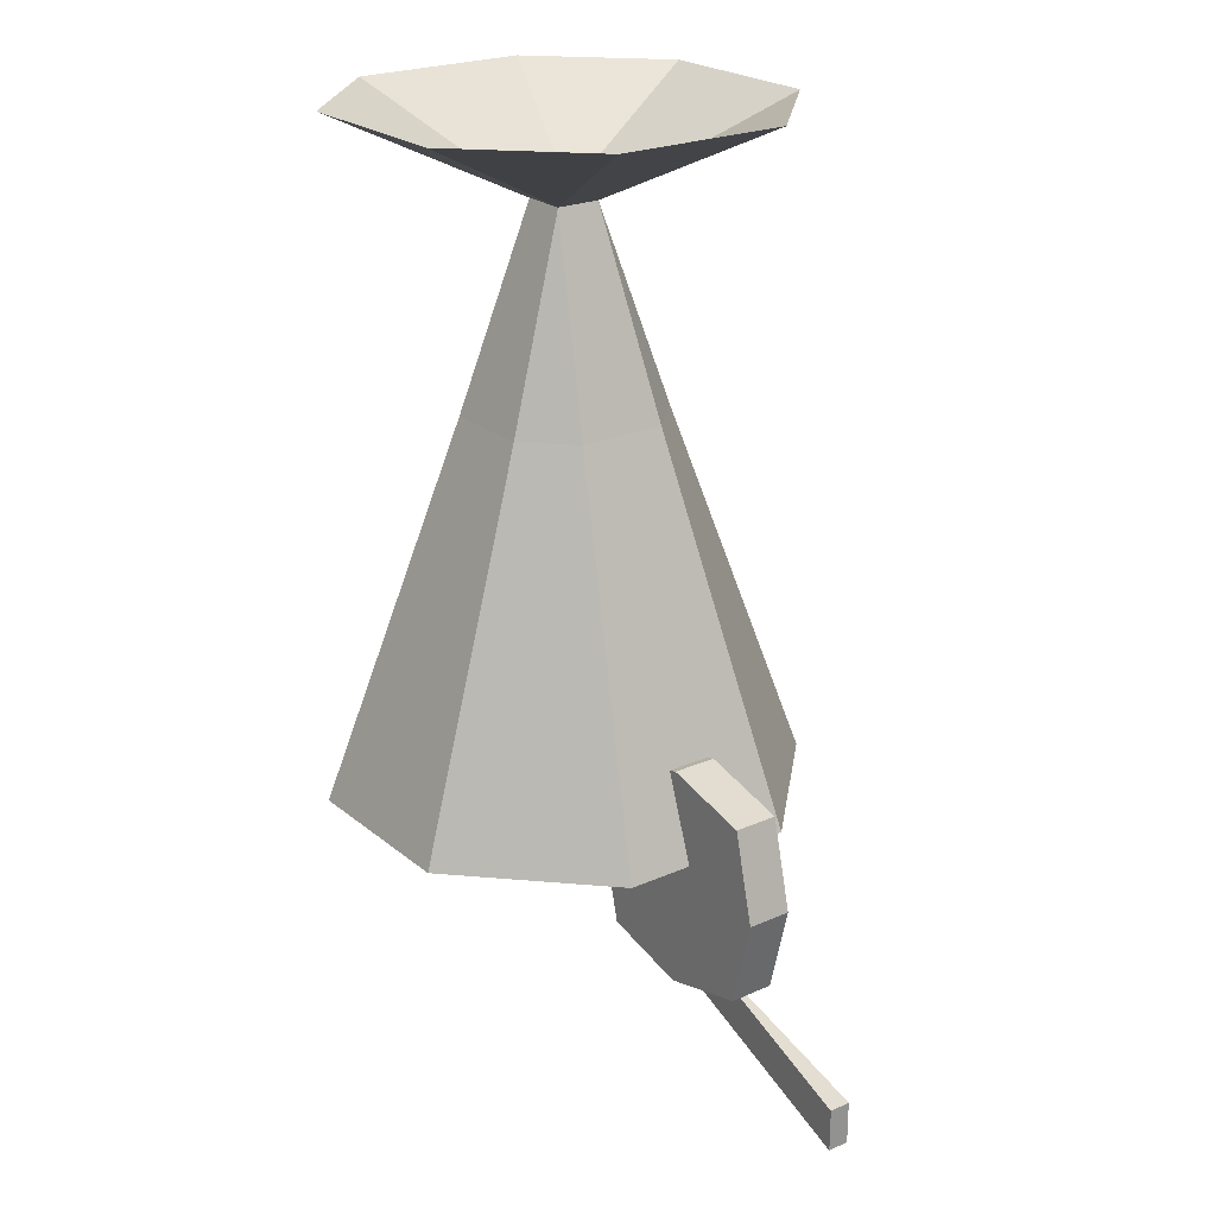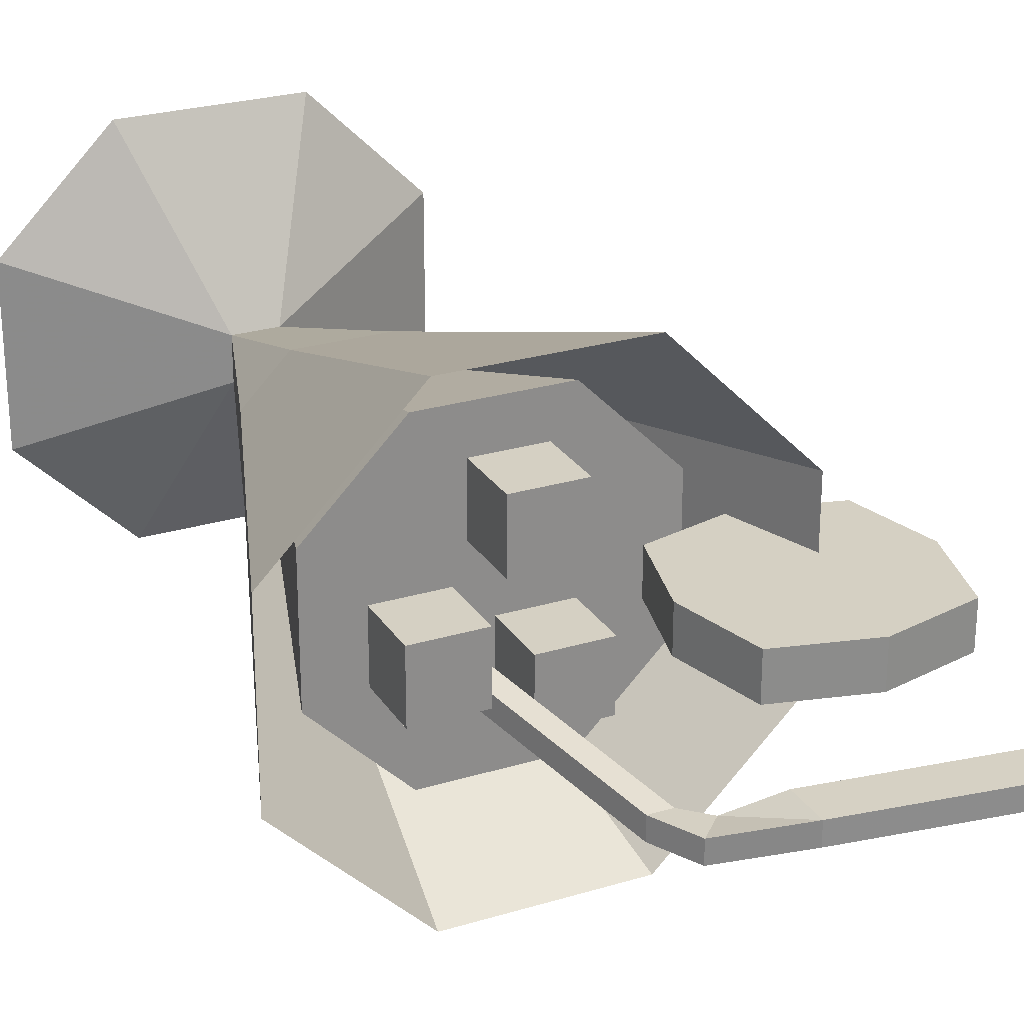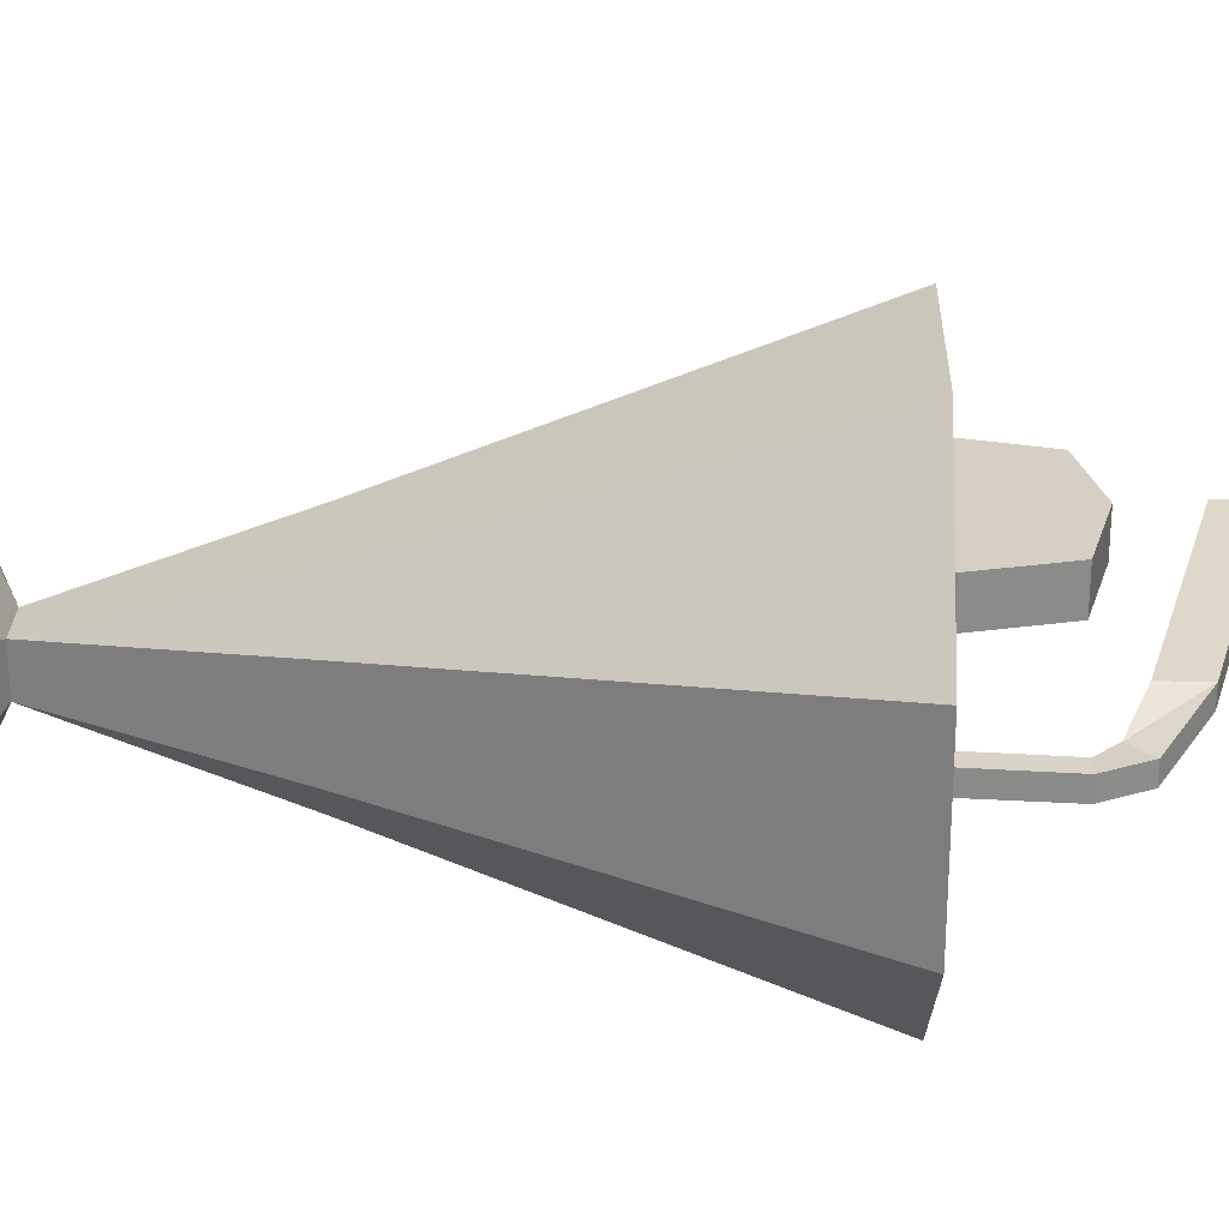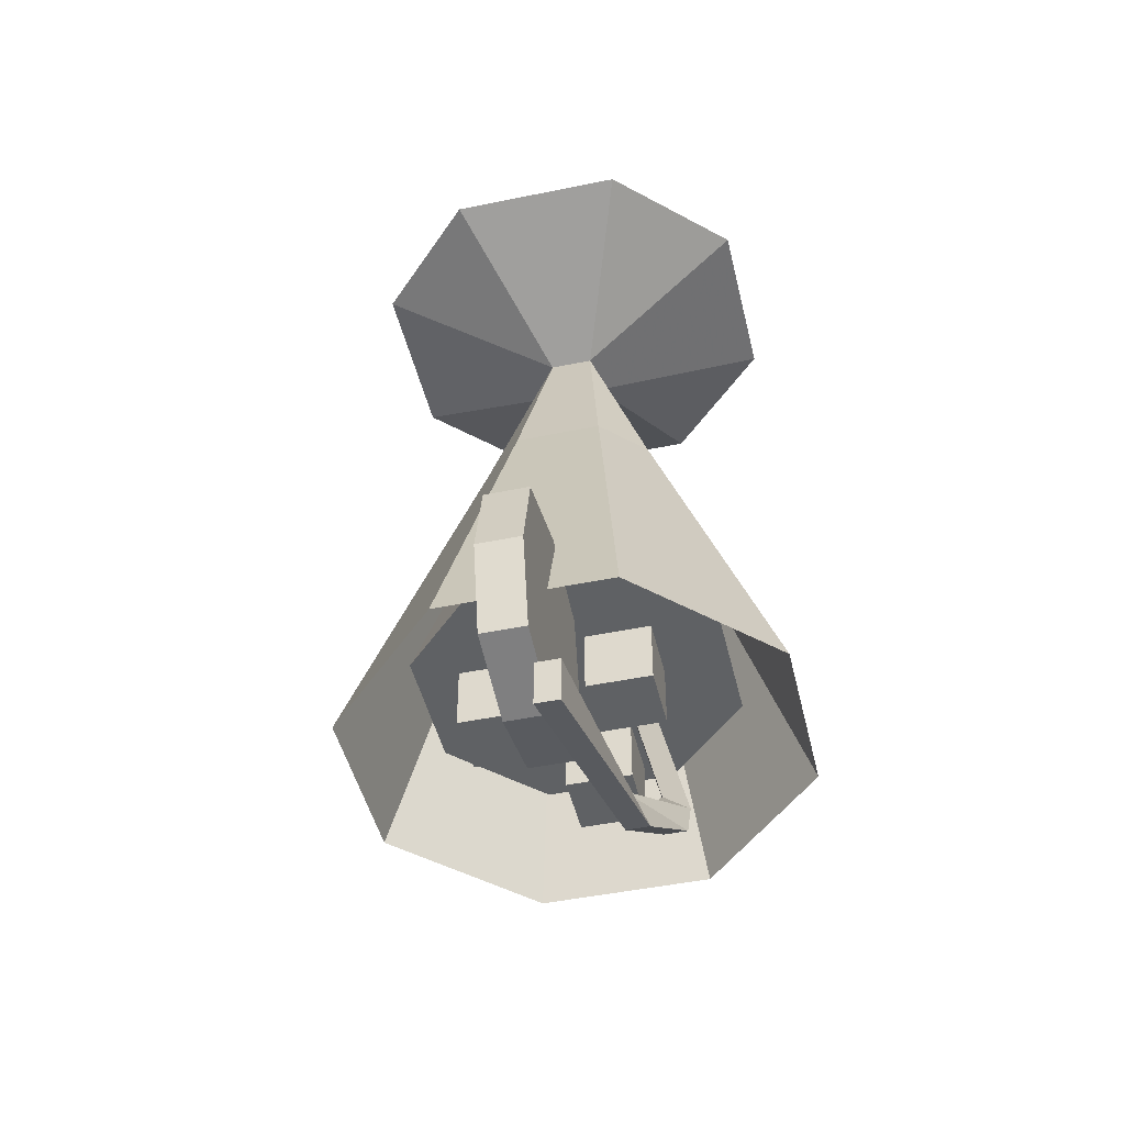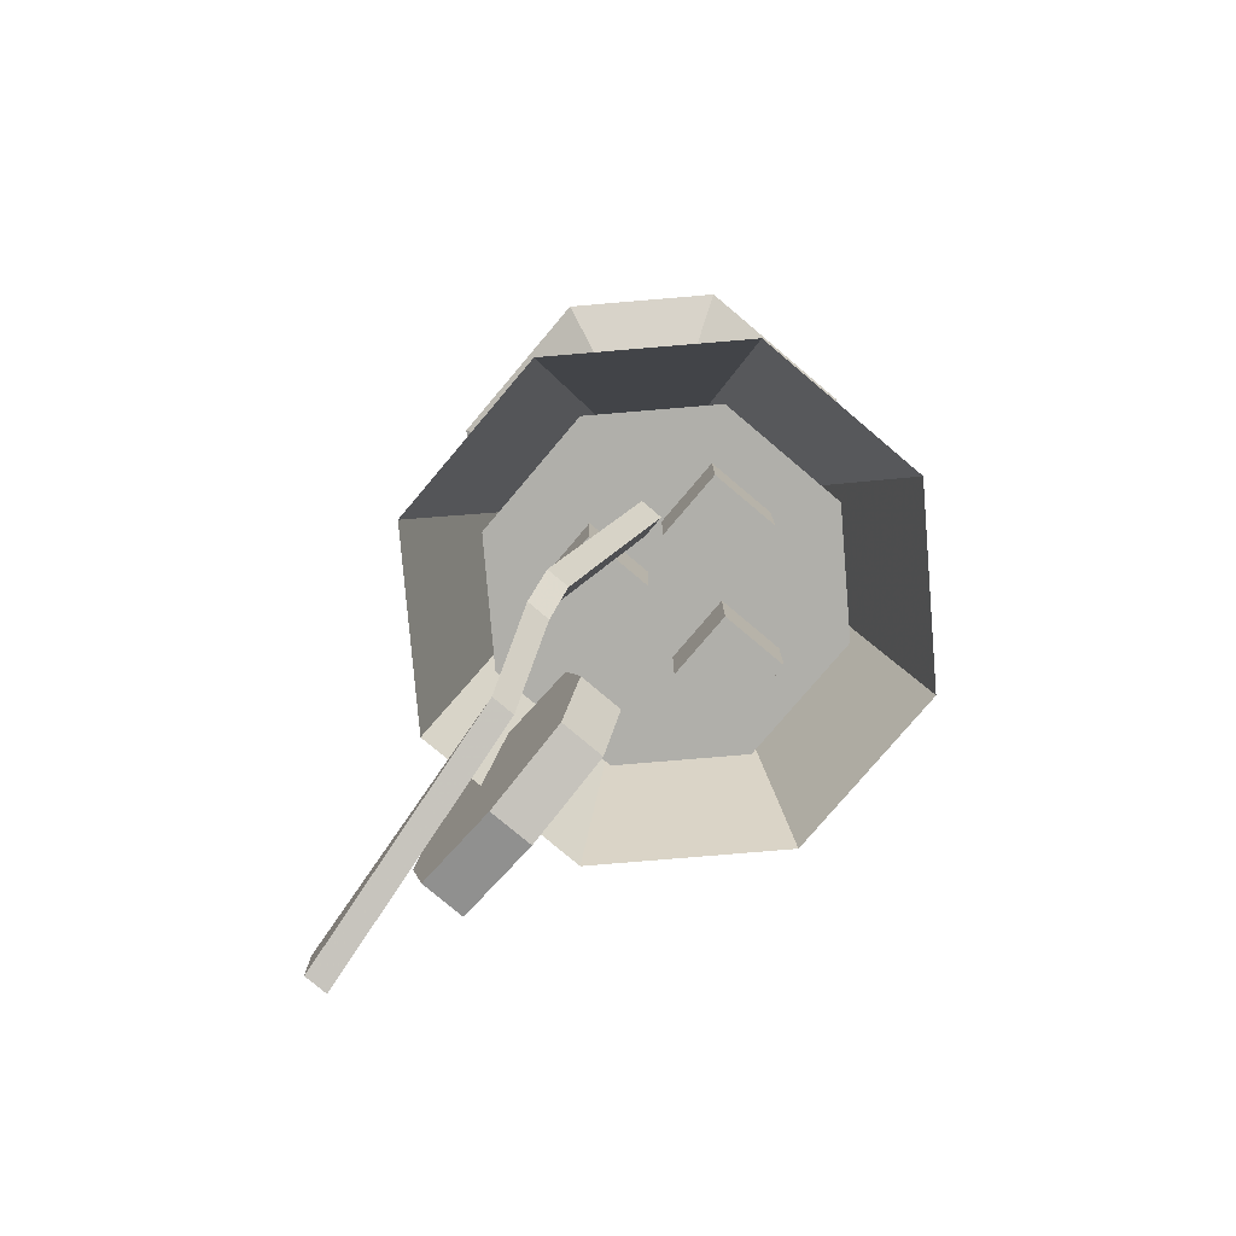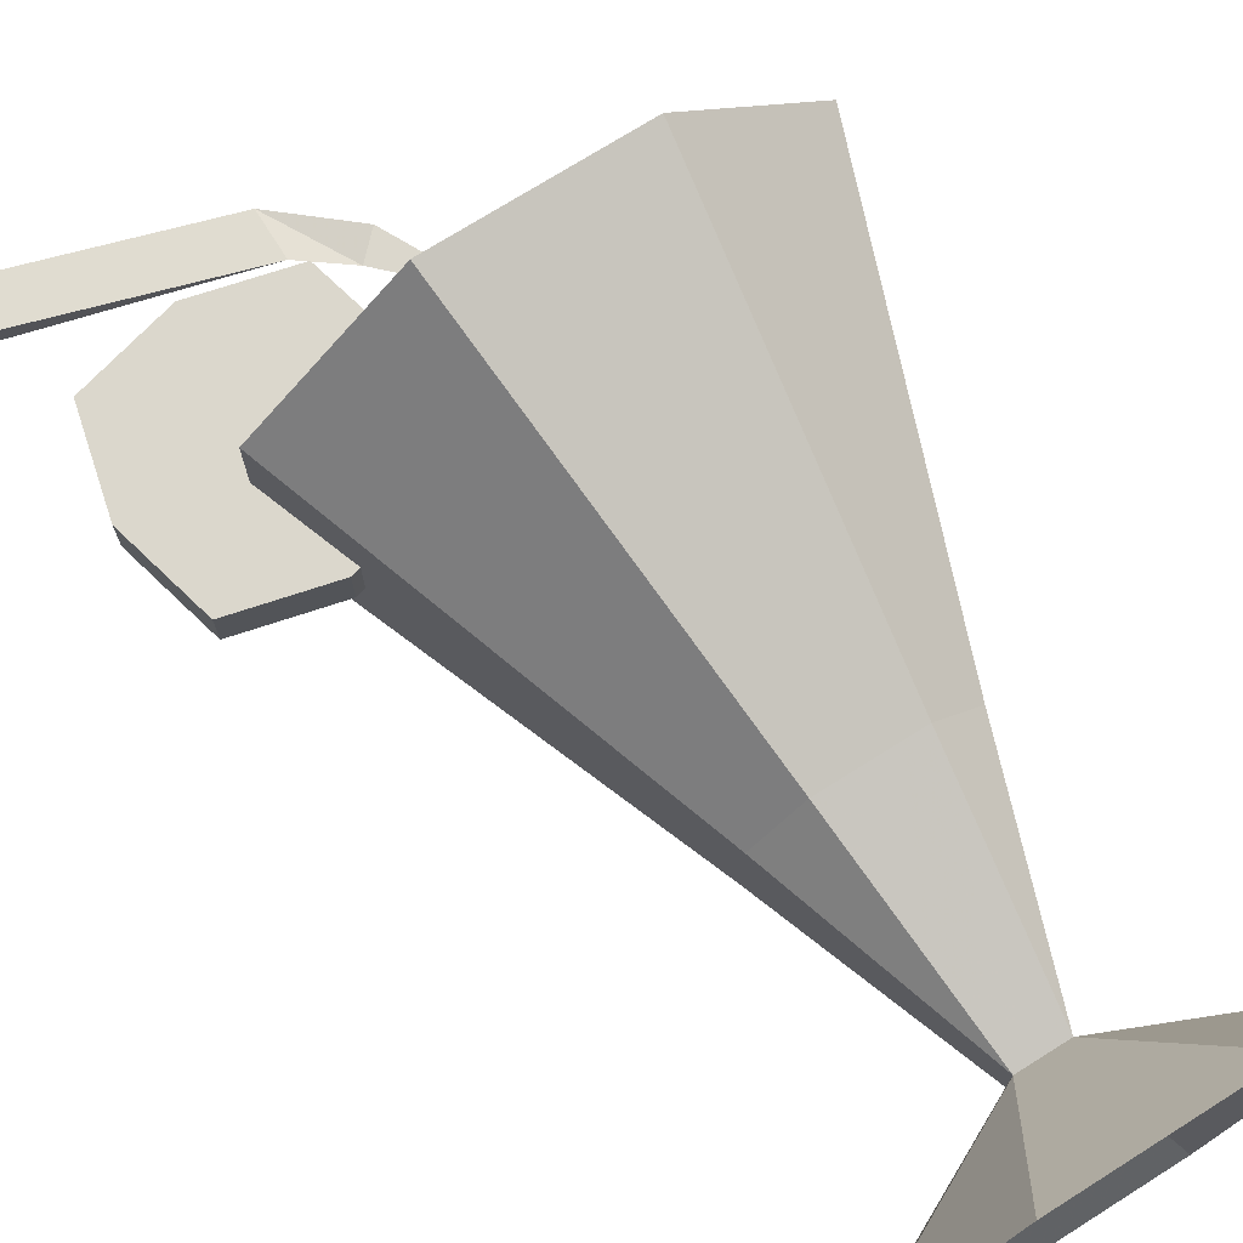
<metadata>
{"format":"obj","ext":"obj","renderer":"f3d","projection":"perspective","resolution":1024,"background":"white","views":[{"elev":23.3,"azim":53.4,"up":"+Y"},{"elev":26.1,"azim":-25.5,"up":"+Z"},{"elev":26.4,"azim":-88.5,"up":"+Z"},{"elev":-46.5,"azim":103.2,"up":"+Y"},{"elev":-78.0,"azim":-130.2,"up":"+Y"},{"elev":73.2,"azim":147.8,"up":"+Z"}]}
</metadata>
<code>
v -0.07031 0 0.03125
v -0.07031 0 -0.03125
v -0.007812 -0.03125 -0.007812
v -0.007812 -0.03125 0.007812
v -0.03125 0 0.07031
v 0.03125 0 0.07031
v 0.007812 -0.03125 0.007812
v 0.07031 0 0.03125
v 0.07031 0 -0.03125
v 0.007812 -0.03125 -0.007812
v 0.03125 0 -0.07031
v -0.03125 0 -0.07031
v -0.01562 -0.1016 0.03125
v -0.03125 -0.1016 0.01562
v -0.07812 -0.2344 0.03125
v -0.03125 -0.2344 0.07812
v 0.01562 -0.1016 0.03125
v -0.03125 -0.1016 -0.01562
v -0.07812 -0.2344 -0.03125
v -0.01562 -0.1016 -0.03125
v -0.03125 -0.2344 -0.07812
v 0.01562 -0.1016 -0.03125
v 0.03125 -0.2344 -0.07812
v 0.03125 -0.1016 -0.01562
v 0.07812 -0.2344 -0.03125
v 0.03125 -0.1016 0.01562
v 0.07812 -0.2344 0.03125
v 0.03125 -0.2344 0.07812
v 0.007812 -0.2734 -0.03125
v 0.01562 -0.2734 -0.03125
v -0.007812 -0.2031 -0.01562
v -0.01562 -0.2031 -0.01562
v 0.007812 -0.2734 -0.03906
v 0.01562 -0.2891 -0.03906
v 0.01562 -0.2891 -0.03125
v 0.02344 -0.2812 -0.03125
v -0.01562 -0.2031 -0.02344
v 0.03906 -0.2891 -0.02344
v 0.03906 -0.3047 -0.03125
v 0.03906 -0.3047 -0.02344
v 0.125 -0.3281 -0.01562
v 0.125 -0.3125 -0.01562
v 0.125 -0.3125 -0.02344
v 0.125 -0.3281 -0.02344
v -0.05469 -0.2031 0.02344
v -0.02344 -0.1016 0.007812
v -0.02344 -0.1016 -0.007812
v -0.05469 -0.2031 -0.02344
v -0.02344 -0.2031 -0.05469
v 0.02344 -0.2031 -0.05469
v 0.05469 -0.2031 -0.02344
v 0.05469 -0.2031 0.02344
v 0.02344 -0.2031 0.05469
v -0.02344 -0.2031 0.05469
v -0.007812 -0.1016 0.02344
v 0.007812 -0.1016 0.02344
v 0.02344 -0.1016 0.007812
v 0.02344 -0.1016 -0.007812
v 0.007812 -0.1016 -0.02344
v -0.007812 -0.1016 -0.02344
v -0.007812 -0.2031 0.03906
v -0.007812 -0.2031 0.01562
v -0.007812 -0.2266 0.01562
v -0.007812 -0.2266 0.03906
v 0.01562 -0.2031 0.03906
v 0.01562 -0.2266 0.03906
v 0.01562 -0.2031 0.01562
v 0.01562 -0.2266 0.01562
v -0.03906 -0.2109 0.007812
v -0.03906 -0.2109 -0.01562
v -0.03906 -0.2344 -0.01562
v -0.03906 -0.2344 0.007812
v -0.01562 -0.2109 0.007812
v -0.01562 -0.2344 0.007812
v -0.01562 -0.2109 -0.01562
v -0.01562 -0.2344 -0.01562
v 0.03906 -0.2109 -0.007812
v 0.03125 -0.2422 -0.007812
v 0.03125 -0.2422 0.007812
v 0.03906 -0.2109 0.007812
v 0.07031 -0.2031 -0.007812
v 0.07031 -0.2109 -0.007812
v 0.04688 -0.2188 -0.007812
v 0.03906 -0.2422 -0.007812
v 0.04688 -0.2656 -0.007812
v 0.03906 -0.2734 -0.007812
v 0.03906 -0.2734 0.007812
v 0.03906 -0.2422 0.007812
v 0.04688 -0.2188 0.007812
v 0.07031 -0.2031 0.007812
v 0.1016 -0.2109 -0.007812
v 0.09375 -0.2188 -0.007812
v 0.07031 -0.2422 -0.007812
v 0.07031 -0.2734 -0.007812
v 0.07031 -0.2812 -0.007812
v 0.07031 -0.2812 0.007812
v 0.04688 -0.2656 0.007812
v 0.07031 -0.2422 0.007812
v 0.07031 -0.2109 0.007812
v 0.1016 -0.2109 0.007812
v 0.1094 -0.2422 -0.007812
v 0.1016 -0.2422 -0.007812
v 0.09375 -0.2656 -0.007812
v 0.1016 -0.2734 -0.007812
v 0.1016 -0.2734 0.007812
v 0.07031 -0.2734 0.007812
v 0.09375 -0.2656 0.007812
v 0.1016 -0.2422 0.007812
v 0.09375 -0.2188 0.007812
v 0.1094 -0.2422 0.007812
v 0 -0.2031 -0.007812
v 0 -0.2031 -0.03125
v 0 -0.2266 -0.03125
v 0 -0.2266 -0.007812
v 0.02344 -0.2031 -0.007812
v 0.02344 -0.2266 -0.007812
v 0.02344 -0.2031 -0.03125
v 0.02344 -0.2266 -0.03125
f 1 2 3
f 1 3 4
f 1 4 5
f 5 4 6
f 6 4 7
f 6 7 8
f 8 7 9
f 9 7 10
f 9 10 11
f 11 10 12
f 12 10 3
f 12 3 2
f 13 14 15
f 13 15 16
f 13 16 17
f 14 18 19
f 14 19 15
f 14 15 18
f 18 15 19
f 18 19 20
f 18 20 21
f 18 21 19
f 19 21 20
f 20 21 22
f 20 22 23
f 20 23 21
f 21 23 22
f 22 23 24
f 22 24 25
f 22 25 23
f 23 25 24
f 24 25 26
f 24 26 27
f 24 27 25
f 25 27 26
f 26 27 17
f 26 17 28
f 26 28 27
f 27 28 17
f 17 28 13
f 13 28 16
f 13 16 14
f 14 16 15
f 17 16 28
f 13 17 7
f 13 7 4
f 13 4 14
f 14 4 18
f 4 3 18
f 18 3 20
f 20 3 22
f 22 3 10
f 22 10 24
f 24 10 26
f 26 10 7
f 26 7 17
f 29 30 31
f 29 31 32
f 29 32 33
f 29 33 34
f 29 34 35
f 29 35 30
f 30 35 36
f 30 36 33
f 30 33 37
f 30 37 31
f 33 32 37
f 33 36 34
f 34 36 38
f 34 38 39
f 34 39 35
f 35 39 40
f 35 40 36
f 36 40 38
f 38 40 41
f 38 41 42
f 38 42 43
f 38 43 39
f 39 43 44
f 39 44 40
f 40 44 41
f 41 44 42
f 42 44 43
f 45 46 47
f 45 47 48
f 45 48 49
f 45 49 50
f 45 50 51
f 45 51 52
f 45 52 53
f 45 53 54
f 45 54 46
f 46 54 55
f 55 54 53
f 55 53 56
f 56 53 52
f 56 52 57
f 57 52 51
f 57 51 58
f 58 51 59
f 59 51 50
f 59 50 60
f 60 50 49
f 60 49 47
f 47 49 48
f 111 112 113
f 111 113 114
f 111 114 115
f 115 114 116
f 115 116 117
f 117 116 118
f 117 118 112
f 112 118 113
f 113 118 114
f 114 118 116
f 61 62 63
f 61 63 64
f 61 64 65
f 65 64 66
f 65 66 67
f 67 66 68
f 67 68 62
f 62 68 63
f 63 68 64
f 64 68 66
f 69 70 71
f 69 71 72
f 69 72 73
f 73 72 74
f 73 74 75
f 75 74 76
f 75 76 70
f 70 76 71
f 71 76 72
f 72 76 74
f 77 78 79
f 77 79 80
f 77 80 81
f 77 81 82
f 77 82 83
f 77 83 84
f 77 84 78
f 78 84 85
f 78 85 86
f 78 86 87
f 78 87 79
f 79 87 88
f 79 88 89
f 79 89 80
f 80 89 90
f 80 90 81
f 81 90 91
f 81 91 92
f 81 92 82
f 85 94 86
f 86 94 95
f 86 95 96
f 86 96 87
f 87 96 97
f 87 97 88
f 89 99 90
f 90 99 100
f 90 100 91
f 91 100 101
f 91 101 92
f 92 101 102
f 94 103 95
f 95 103 104
f 95 104 105
f 95 105 96
f 96 105 106
f 96 106 97
f 99 109 100
f 100 109 108
f 100 108 110
f 100 110 101
f 101 110 104
f 101 104 103
f 101 103 102
f 104 110 105
f 105 110 108
f 105 108 107
f 105 107 106
f 82 92 93
f 83 93 84
f 85 93 94
f 88 98 89
f 93 102 103
f 97 106 98
f 98 107 108
f 98 109 99
f 82 93 83
f 84 93 85
f 88 97 98
f 89 98 99
f 92 102 93
f 93 103 94
f 98 106 107
f 98 108 109

</code>
